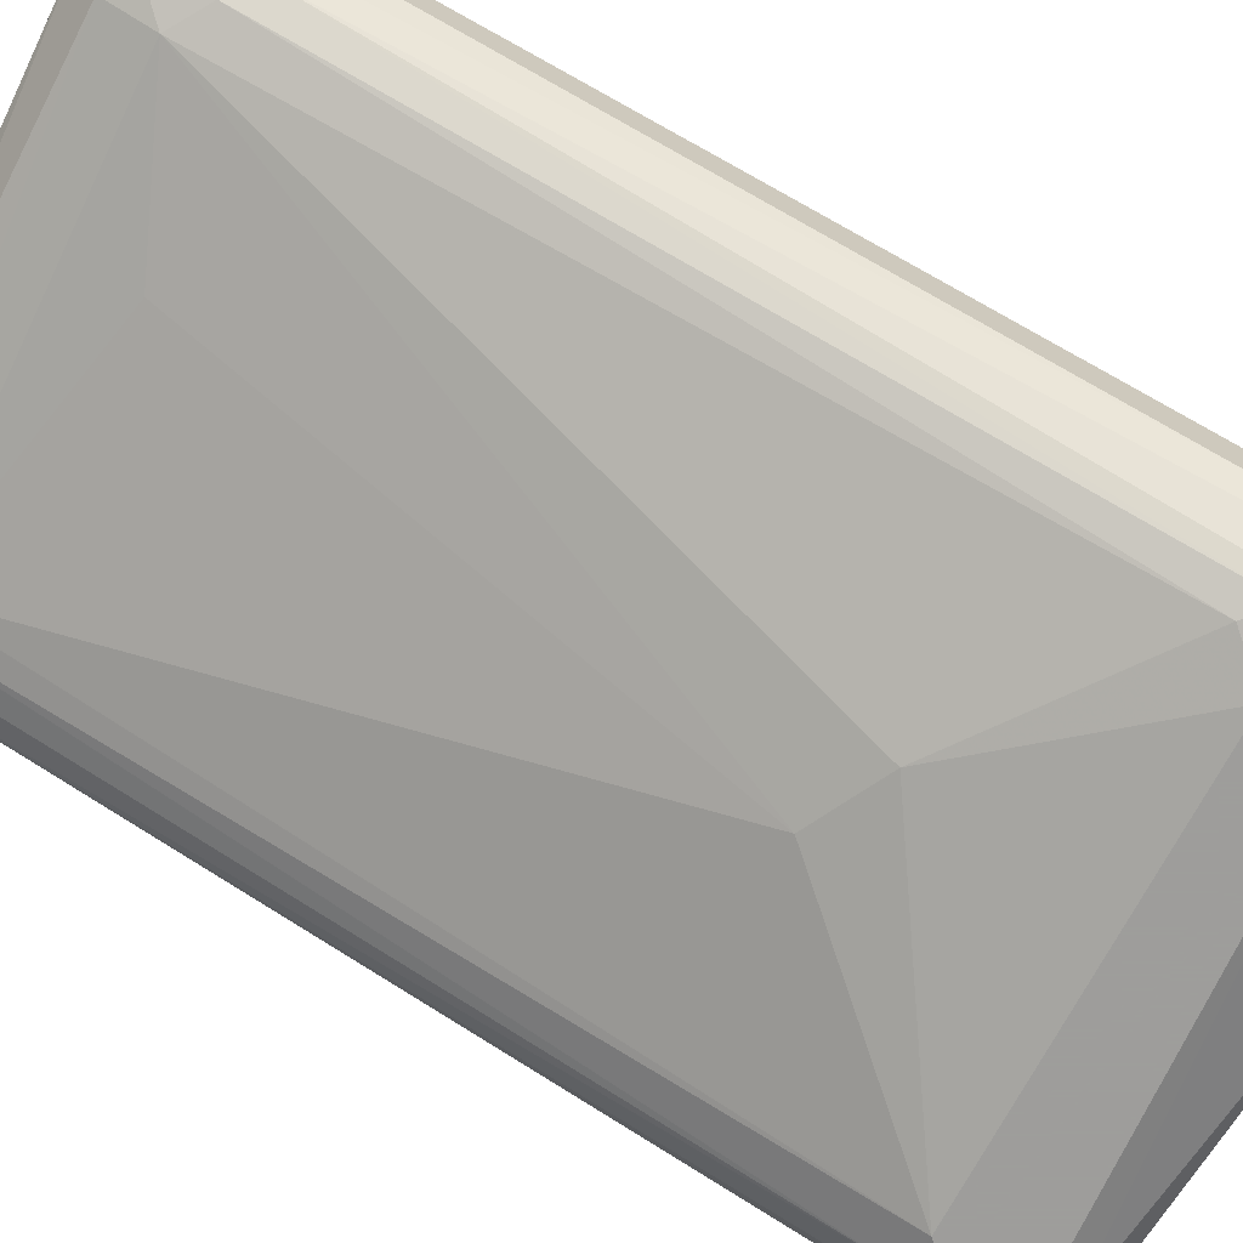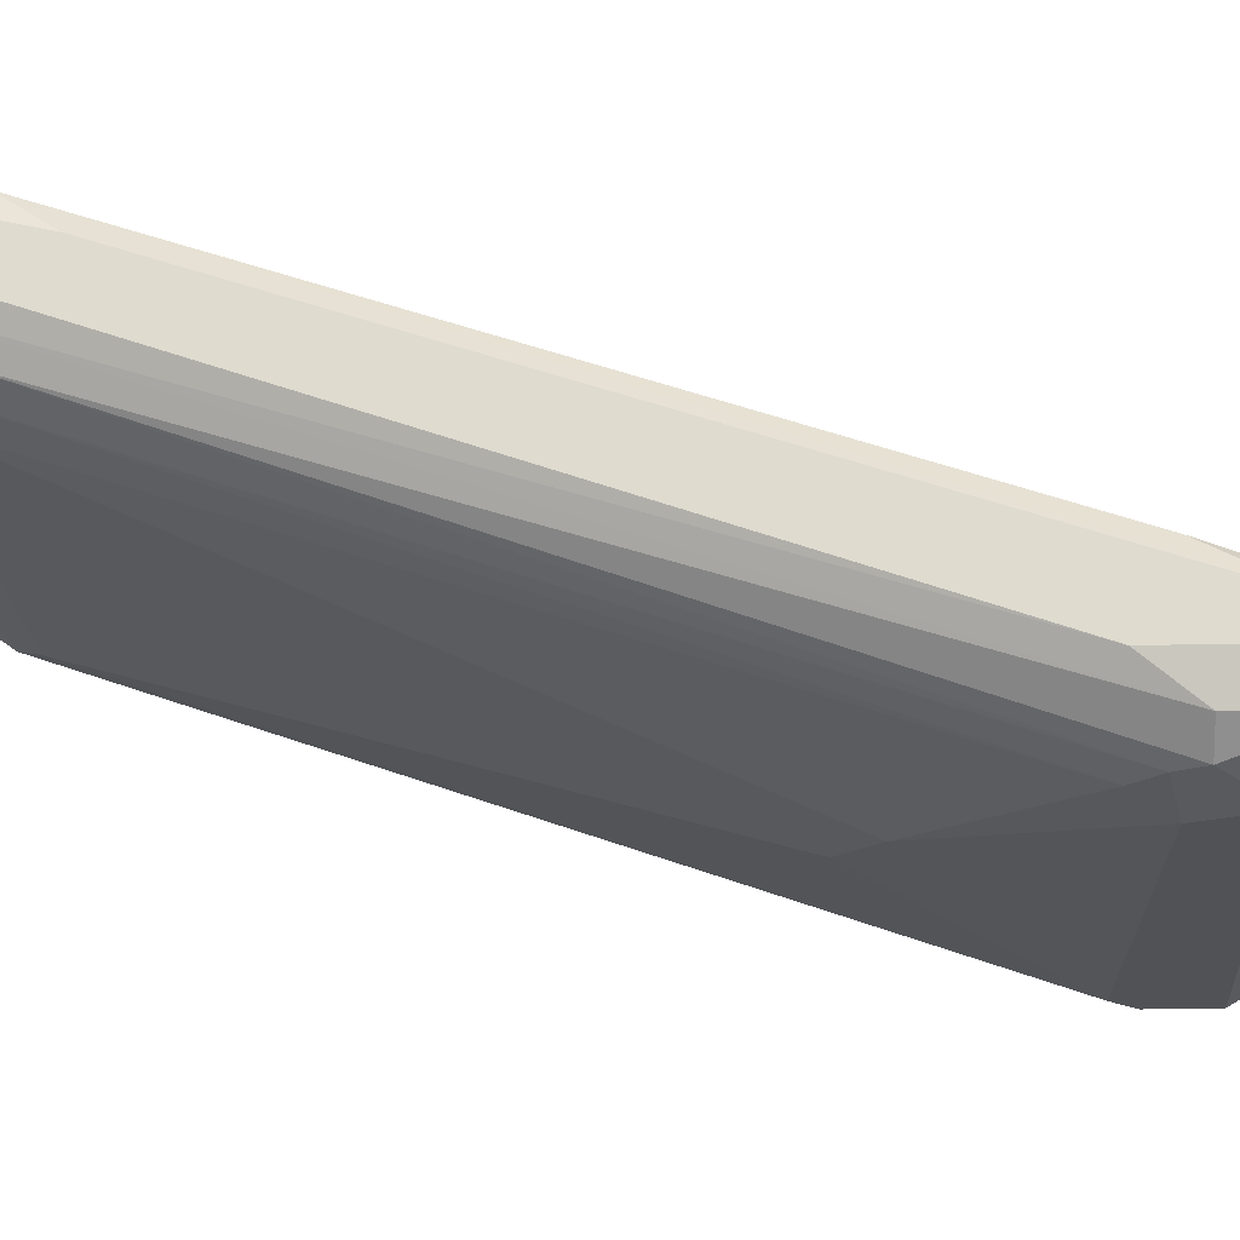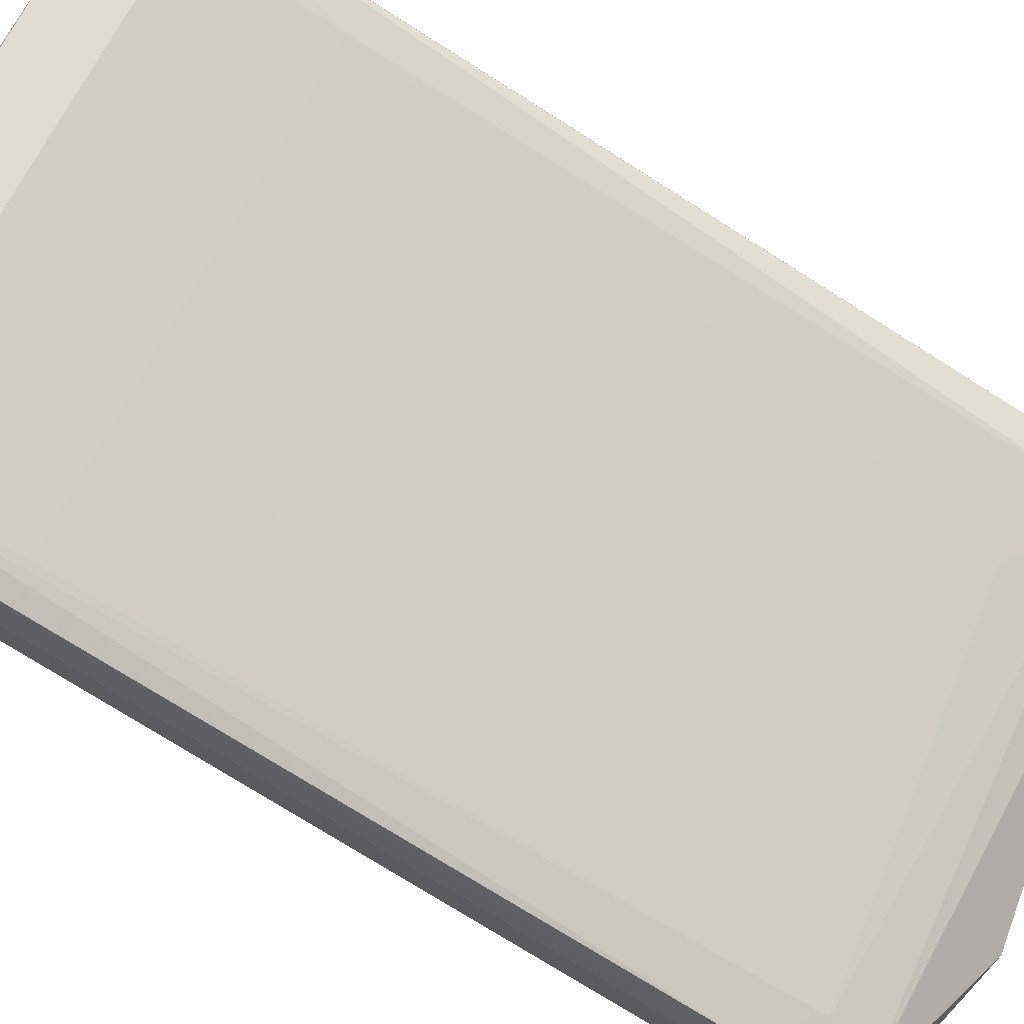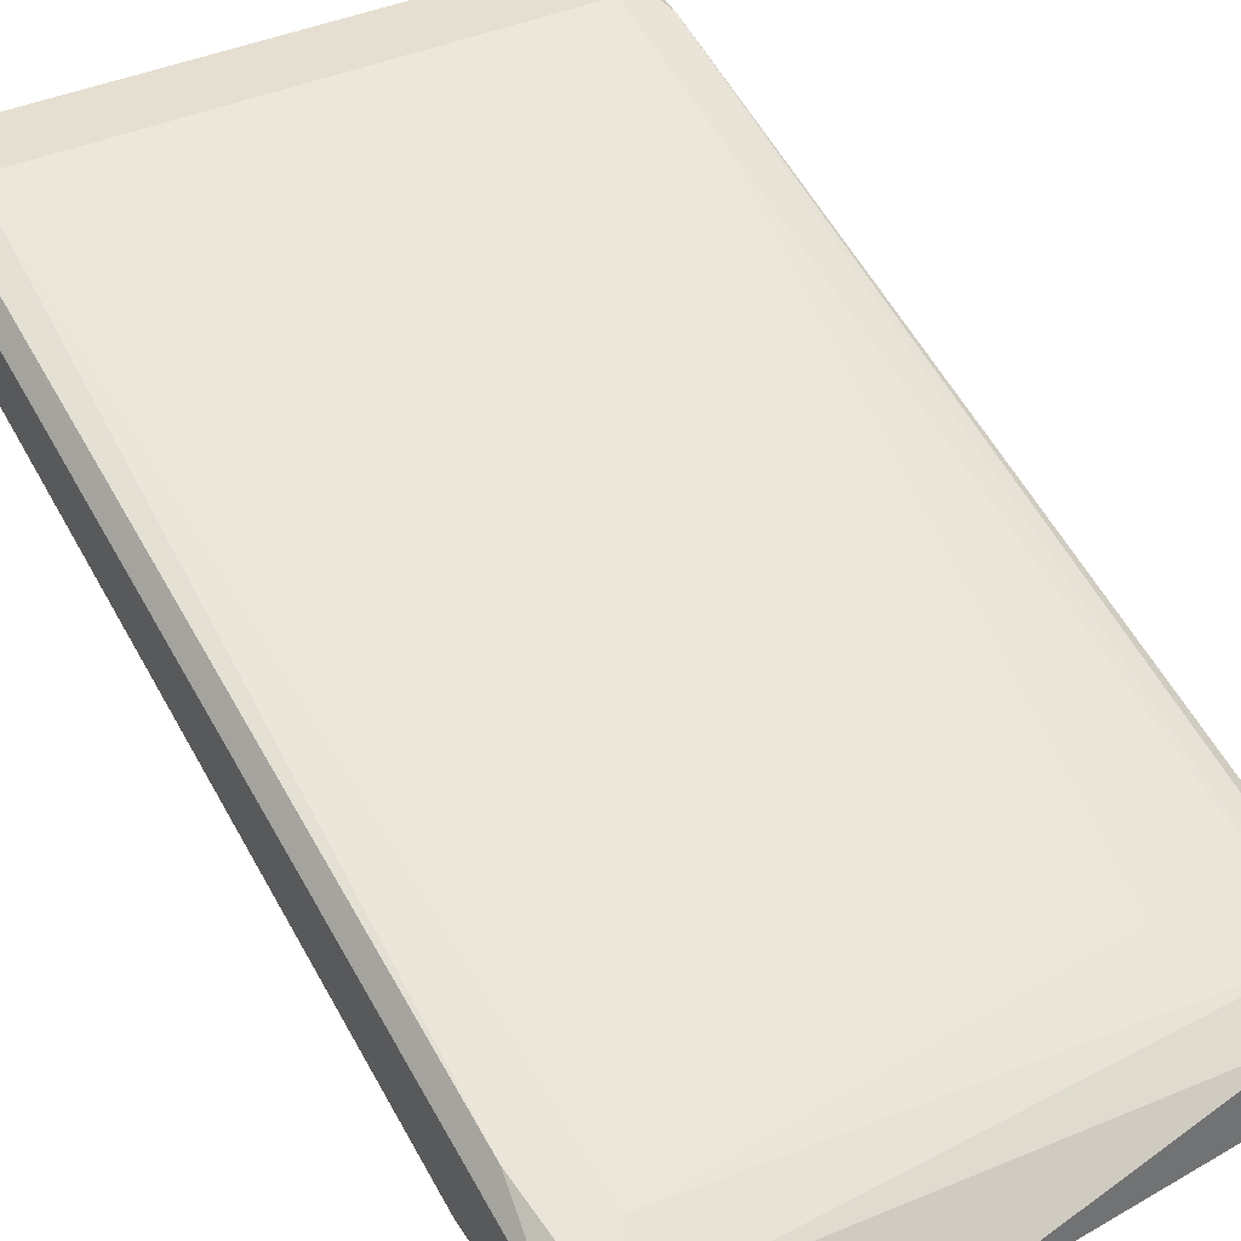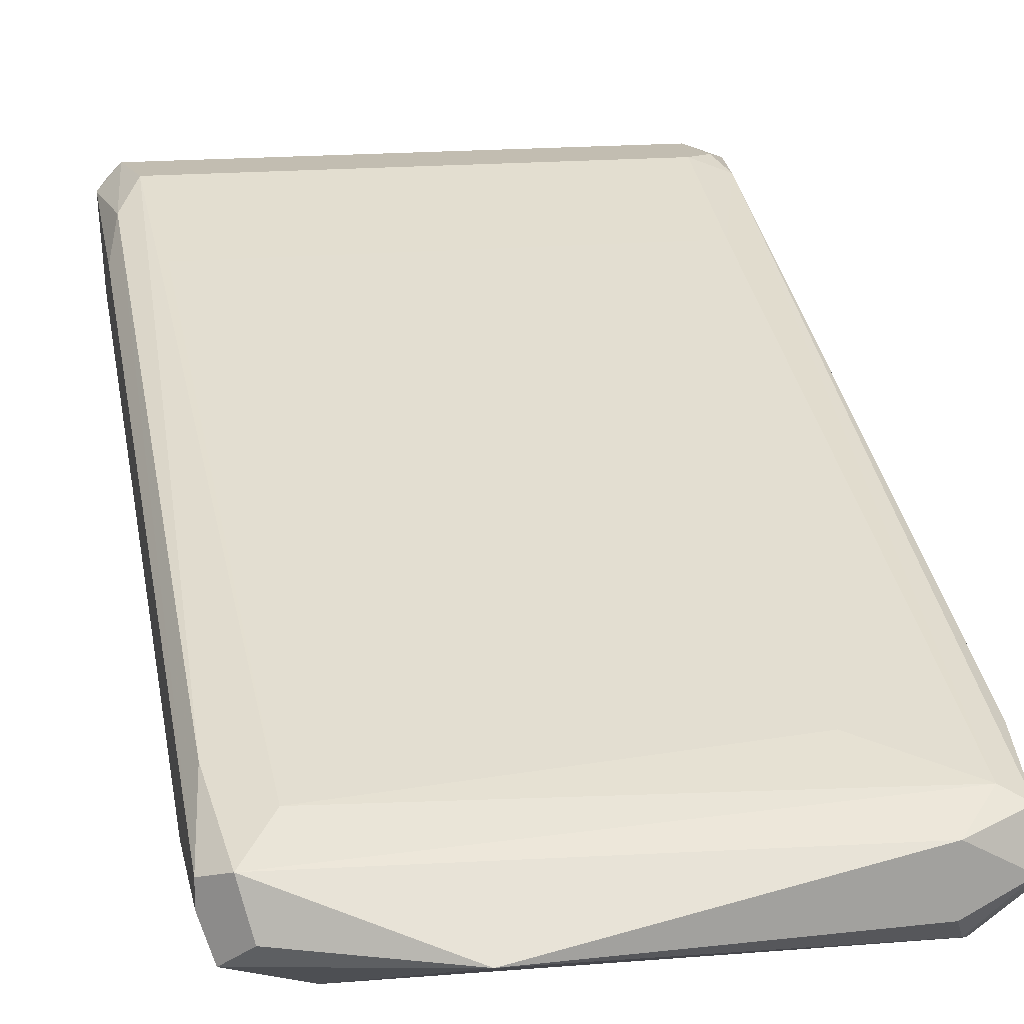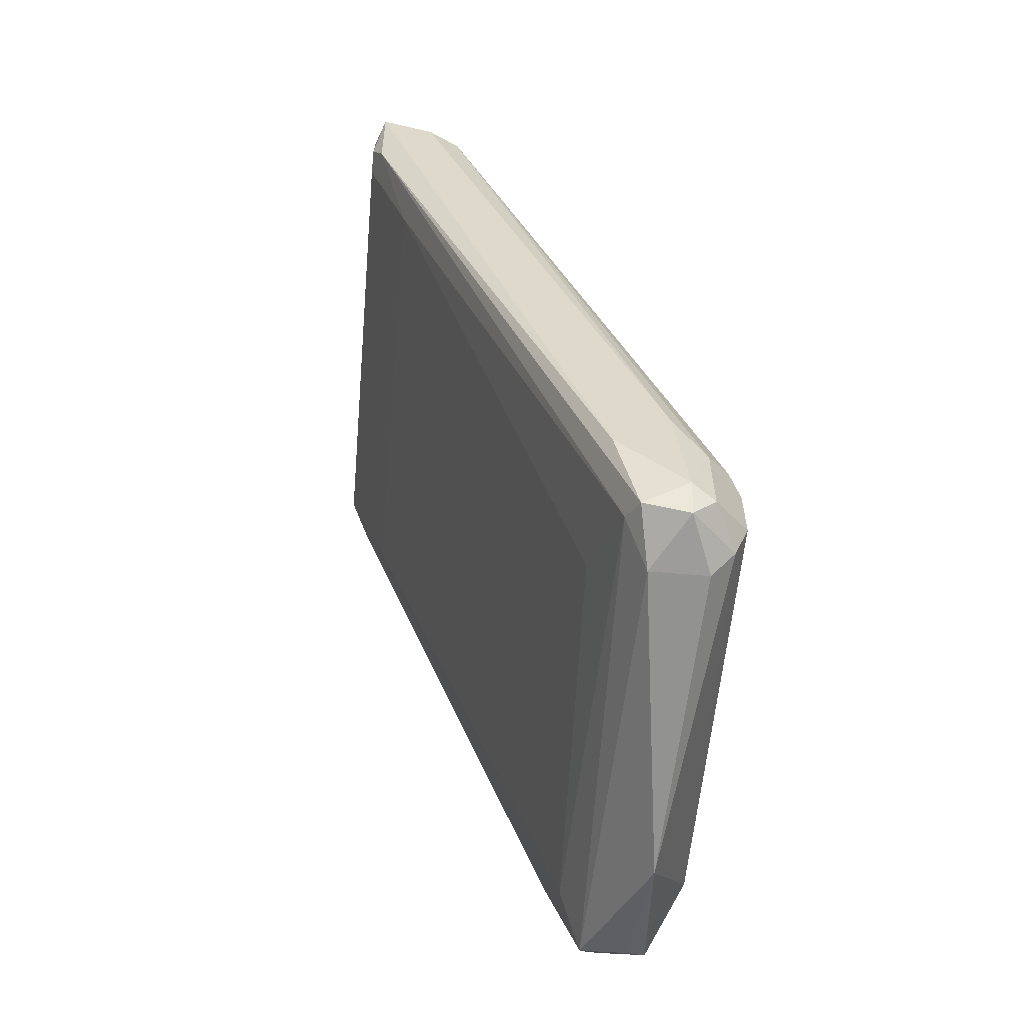
<metadata>
{"format":"obj","ext":"obj","renderer":"f3d","projection":"perspective","resolution":1024,"background":"white","views":[{"elev":-70.7,"azim":-115.9,"up":"+Z"},{"elev":-20.7,"azim":-87.2,"up":"+Z"},{"elev":70.4,"azim":-62.7,"up":"+Z"},{"elev":37.3,"azim":-30.8,"up":"+Z"},{"elev":16.9,"azim":-10.9,"up":"+Z"},{"elev":-58.9,"azim":85.0,"up":"+Y"}]}
</metadata>
<code>
v 0.01749 0.05731 0.009601
v -0.01785 0.004661 -0.006267
v -0.01713 0.003941 -0.008428
v 0.01677 0.003941 -0.0041
v -0.01569 0.05515 0.01393
v -0.002705 0.01982 -0.008428
v -0.01496 0.05803 0.006715
v 0.01461 0.008991 -0.0106
v 0.01605 0.05587 0.01393
v 0.01388 0.05731 0.005992
v -0.01424 0.006103 -0.002657
v -0.01496 0.01043 -0.009871
v -0.01713 0.05947 0.01321
v -0.006694 -7.3e-05 -0.007532
v 0.01605 0.0602 0.01176
v 0.009556 0.00827 -0.001937
v 0.01677 0.004661 -0.008428
v -0.01785 0.05298 0.008158
v -0.0128 0.05587 0.005272
v -0.01641 0.00322 -0.0041
v -0.0128 0.006103 -0.0106
v -0.01496 0.0602 0.008878
v 0.01461 0.04648 0.01104
v 0.01388 0.003941 -0.009871
v 0.00162 0.02197 -0.00771
v 0.01749 0.05875 0.01321
v 0.01749 0.01259 -0.006267
v -0.01785 0.04938 0.01032
v 0.01677 0.05659 0.007435
v 0.01316 0.01043 -0.0106
v 0.01316 0.05947 0.007435
v -0.01713 0.008991 -0.008428
v 0.01533 0.05947 0.01393
v -0.01352 0.01187 -0.009871
v 0.01749 0.009711 -0.002657
v 0.01533 0.004661 -0.00338
v 0.01316 0.0025 -0.004822
v 0.01244 0.05587 0.005272
v -0.01641 0.0537 0.005992
v -0.01713 0.009711 -0.001937
v -0.01641 0.05947 0.01393
v -0.01136 0.009711 -0.0106
v 0.01316 0.0025 -0.008428
v 0.01677 0.0537 0.01321
v 0.01533 0.01043 -0.009871
v -0.01569 0.0602 0.01249
v -0.0128 0.05875 0.006715
v -0.01713 0.05875 0.008878
v 0.01461 0.005382 -0.0106
v -0.01785 0.01187 -0.006267
v 0.01461 0.0602 0.008878
v -0.01713 0.05226 0.01249
v 0.01461 0.05515 0.01393
v -0.01496 0.04648 0.01104
v -0.01785 0.004661 -0.004822
v -0.003425 0.05226 0.003829
v -0.01496 0.05442 0.005272
v -0.01785 0.05875 0.01249
v 0.01533 0.0537 0.005272
v 0.01749 0.005382 -0.006985
v 0.01677 0.009711 -0.008428
v 0.01677 0.00322 -0.006985
v -0.01569 0.0025 -0.006985
v -0.01569 0.008991 -0.009871
f 42 21 64
f 14 3 21
f 11 16 23
f 14 21 24
f 6 19 25
f 1 15 26
f 1 26 27
f 18 2 28
f 1 27 29
f 8 21 30
f 6 25 30
f 3 2 32
f 5 9 33
f 9 26 33
f 26 15 33
f 19 6 34
f 27 26 35
f 16 11 36
f 11 20 36
f 23 16 36
f 20 14 37
f 4 36 37
f 36 20 37
f 10 30 38
f 30 25 38
f 11 5 40
f 20 11 40
f 5 33 41
f 6 30 42
f 30 21 42
f 12 34 42
f 34 6 42
f 14 24 43
f 37 14 43
f 26 9 44
f 4 35 44
f 35 26 44
f 36 4 44
f 23 36 44
f 8 30 45
f 30 10 45
f 15 22 46
f 22 13 46
f 33 15 46
f 13 41 46
f 41 33 46
f 19 7 47
f 7 22 47
f 31 10 47
f 22 31 47
f 10 38 47
f 38 19 47
f 22 7 48
f 13 22 48
f 7 39 48
f 39 32 48
f 8 17 49
f 21 8 49
f 17 24 49
f 24 21 49
f 2 18 50
f 32 2 50
f 18 48 50
f 48 32 50
f 15 1 51
f 22 15 51
f 29 10 51
f 1 29 51
f 10 31 51
f 31 22 51
f 40 5 52
f 5 41 52
f 9 5 53
f 5 23 53
f 44 9 53
f 23 44 53
f 5 11 54
f 23 5 54
f 11 23 54
f 28 2 55
f 20 40 55
f 52 28 55
f 40 52 55
f 25 19 56
f 19 38 56
f 38 25 56
f 7 19 57
f 34 12 57
f 19 34 57
f 39 7 57
f 12 39 57
f 18 28 58
f 41 13 58
f 13 48 58
f 48 18 58
f 28 52 58
f 52 41 58
f 10 29 59
f 45 10 59
f 29 45 59
f 35 4 60
f 27 35 60
f 17 8 61
f 29 27 61
f 8 45 61
f 45 29 61
f 60 17 61
f 27 60 61
f 24 17 62
f 4 37 62
f 43 24 62
f 37 43 62
f 60 4 62
f 17 60 62
f 2 3 63
f 3 14 63
f 14 20 63
f 55 2 63
f 20 55 63
f 21 3 64
f 3 32 64
f 39 12 64
f 32 39 64
f 12 42 64

</code>
